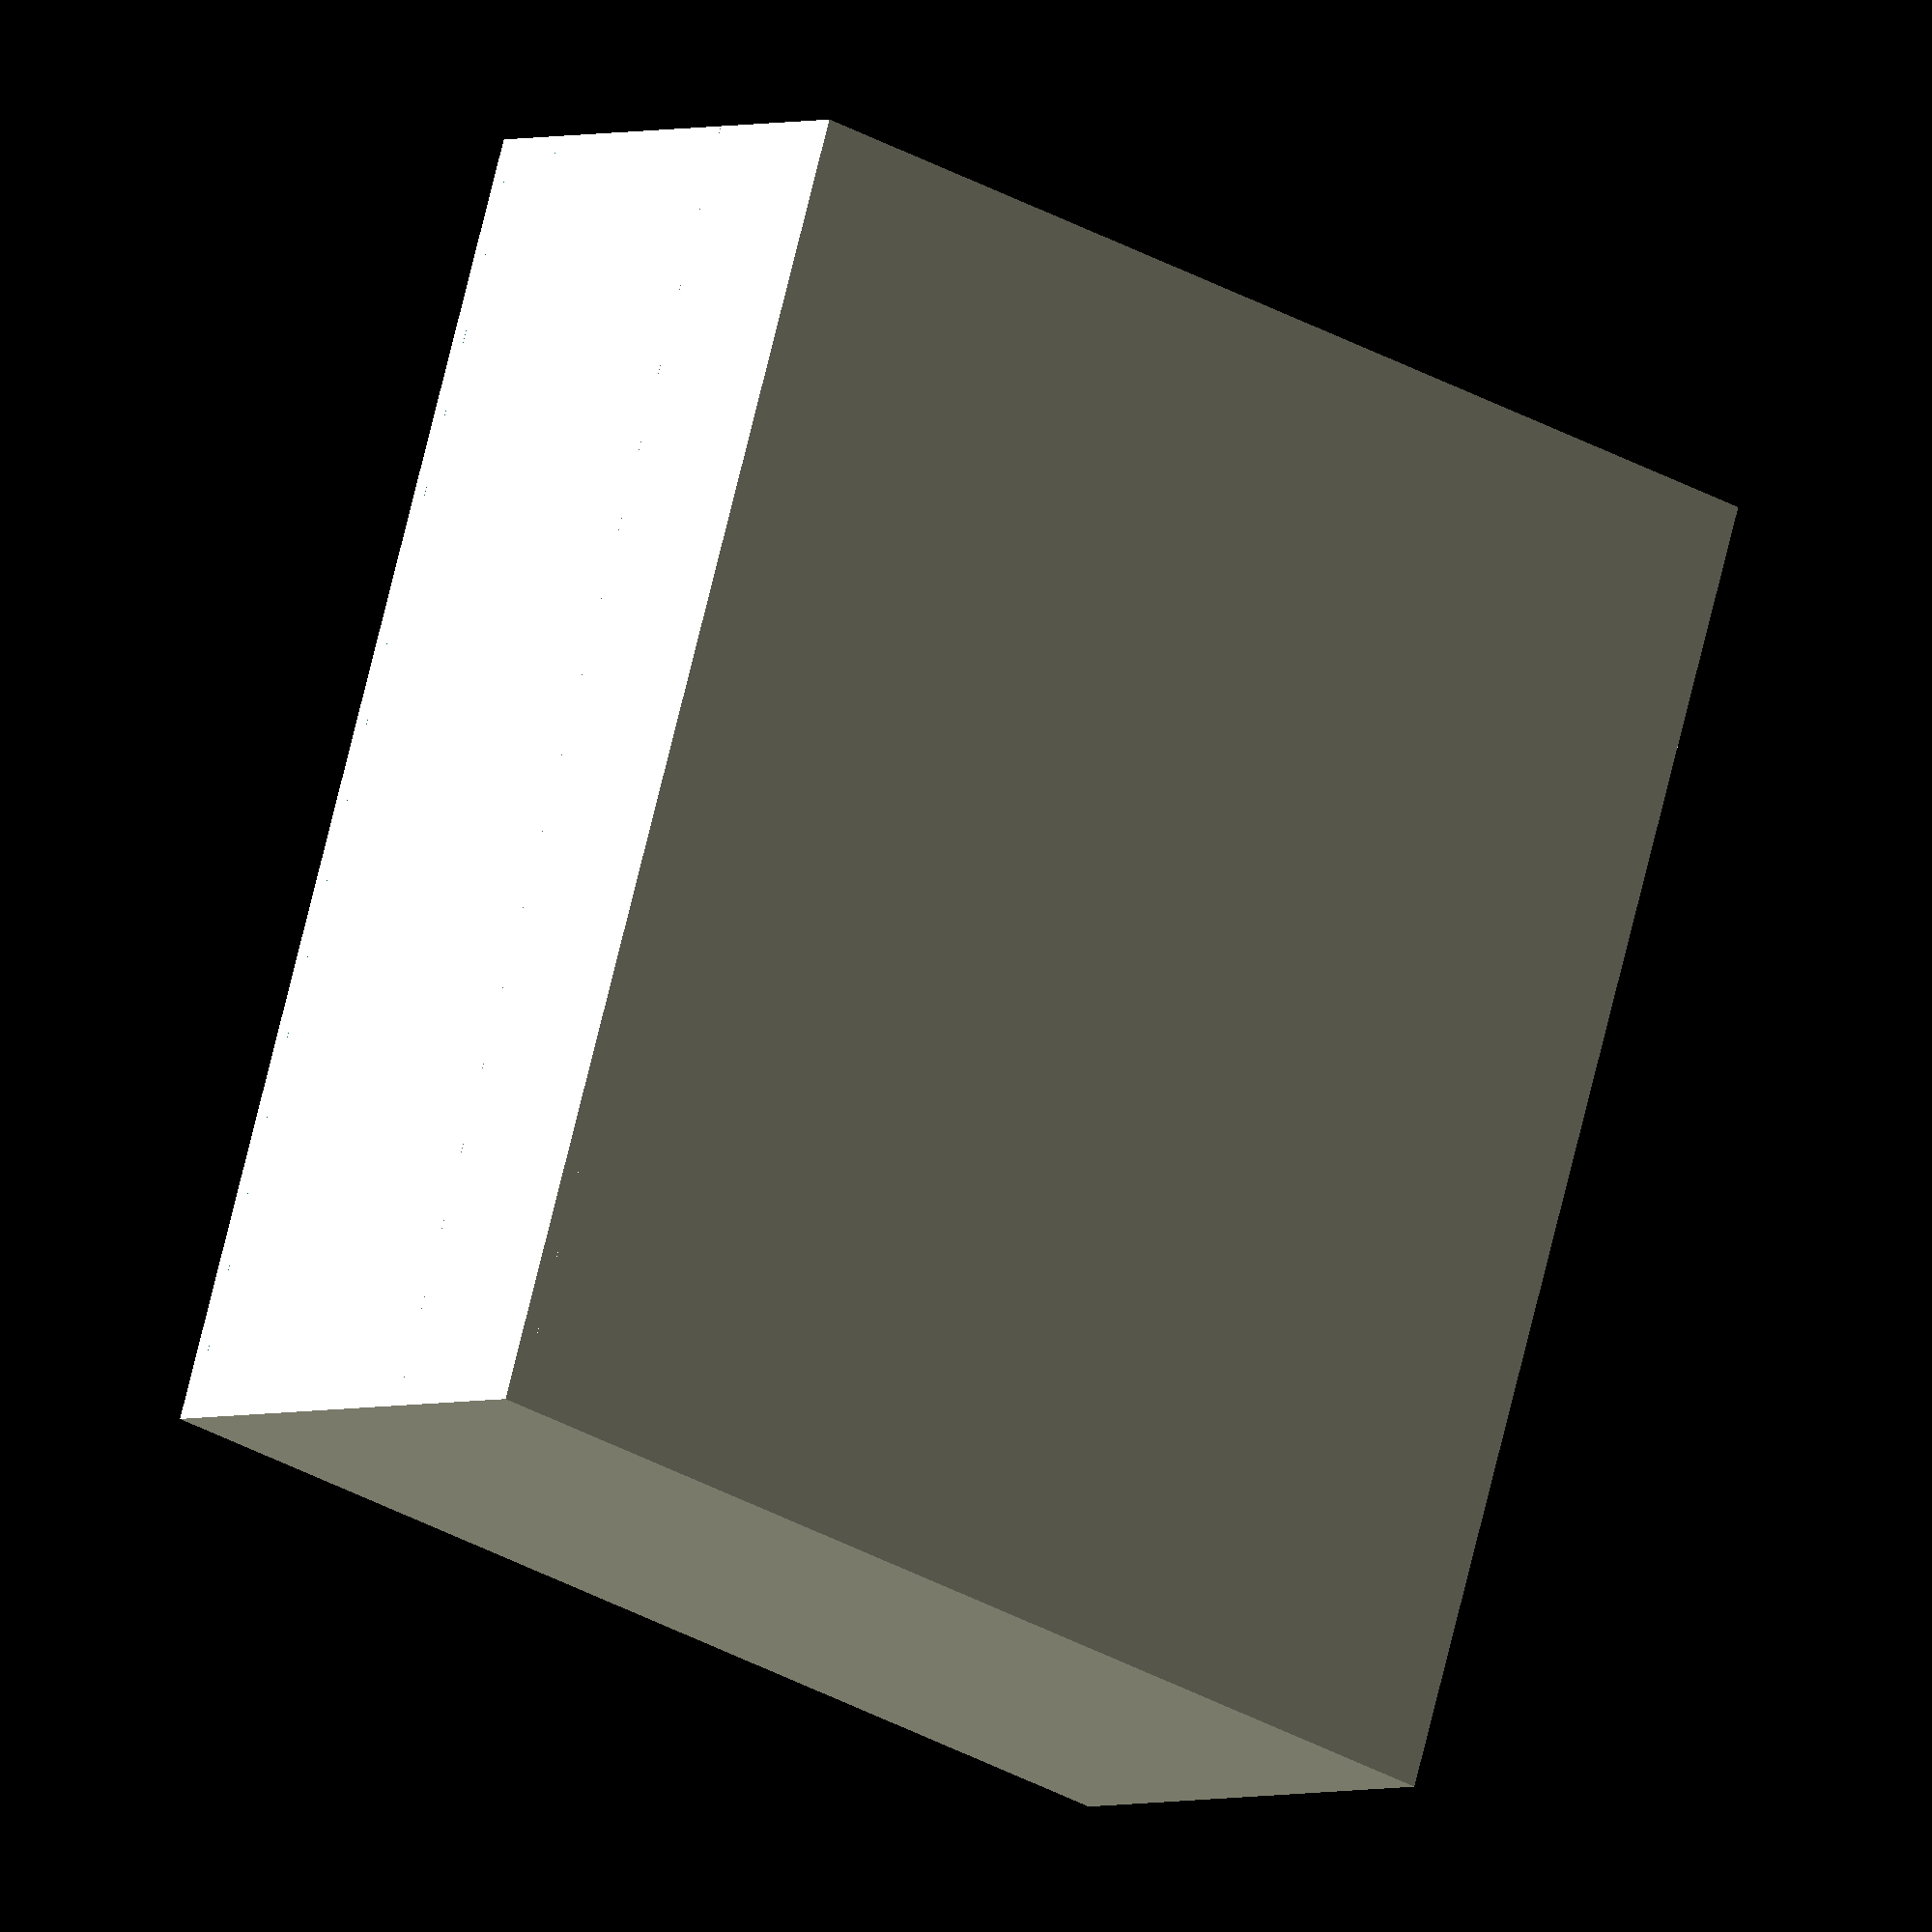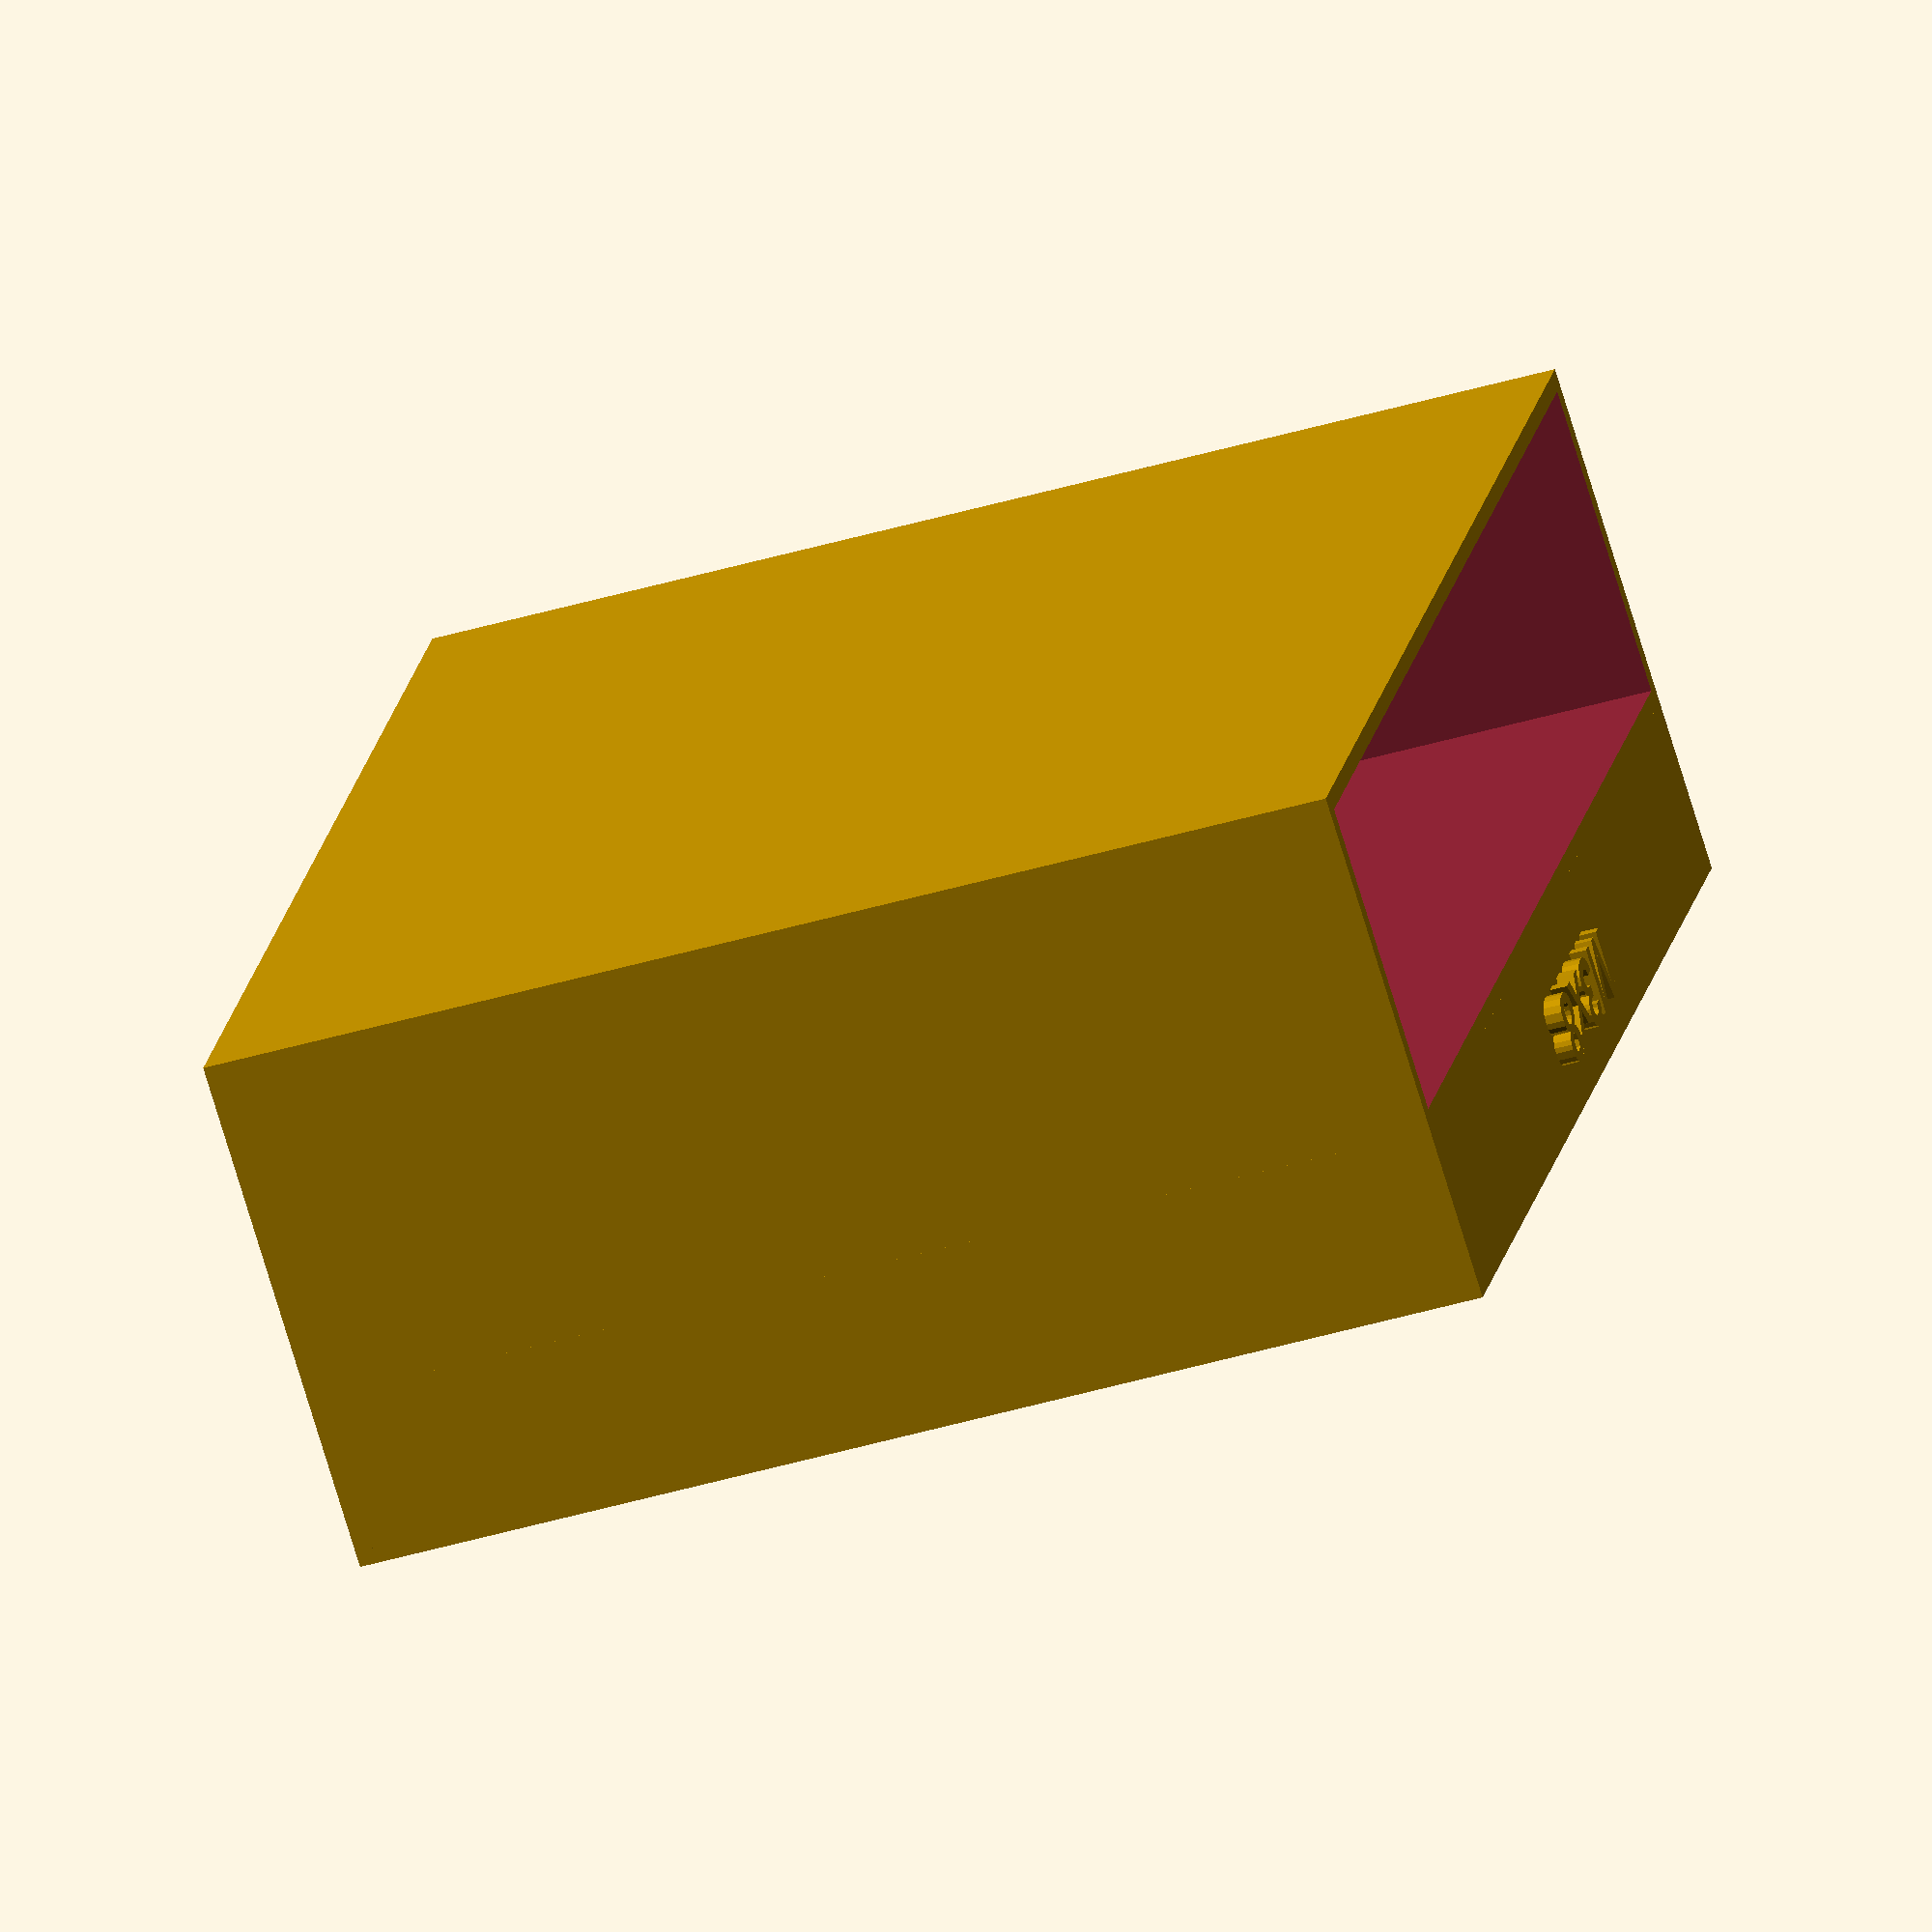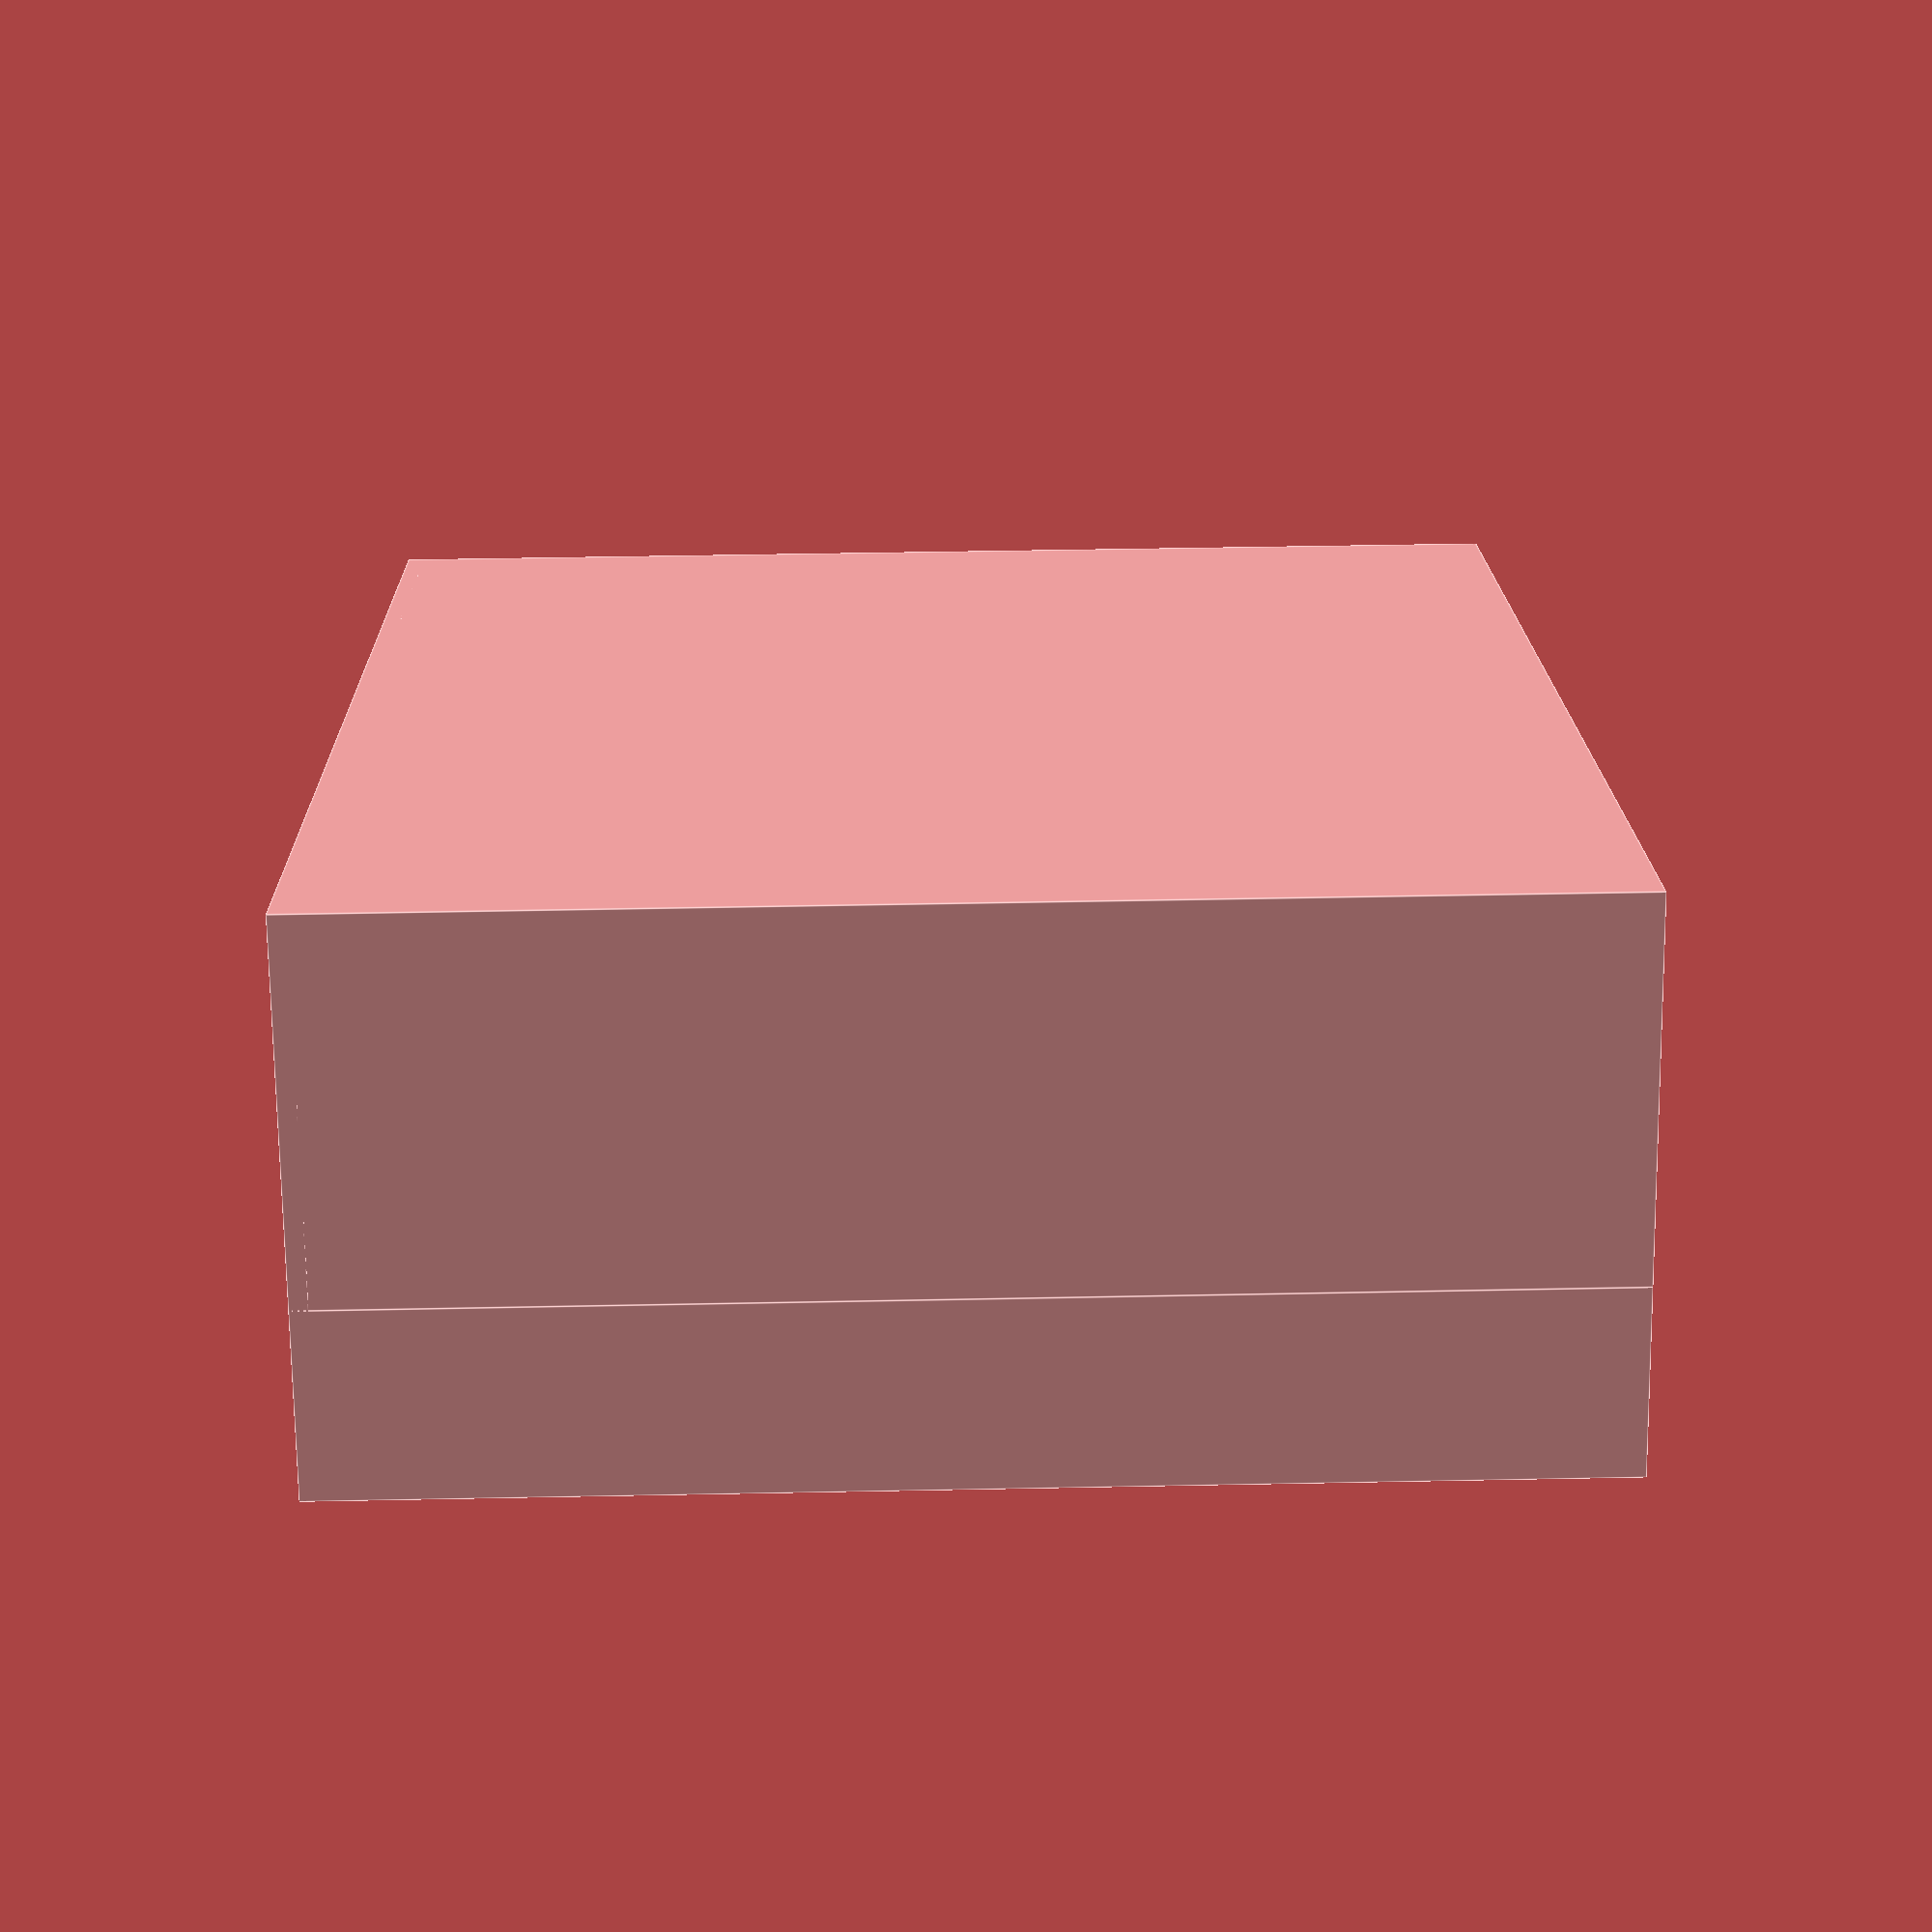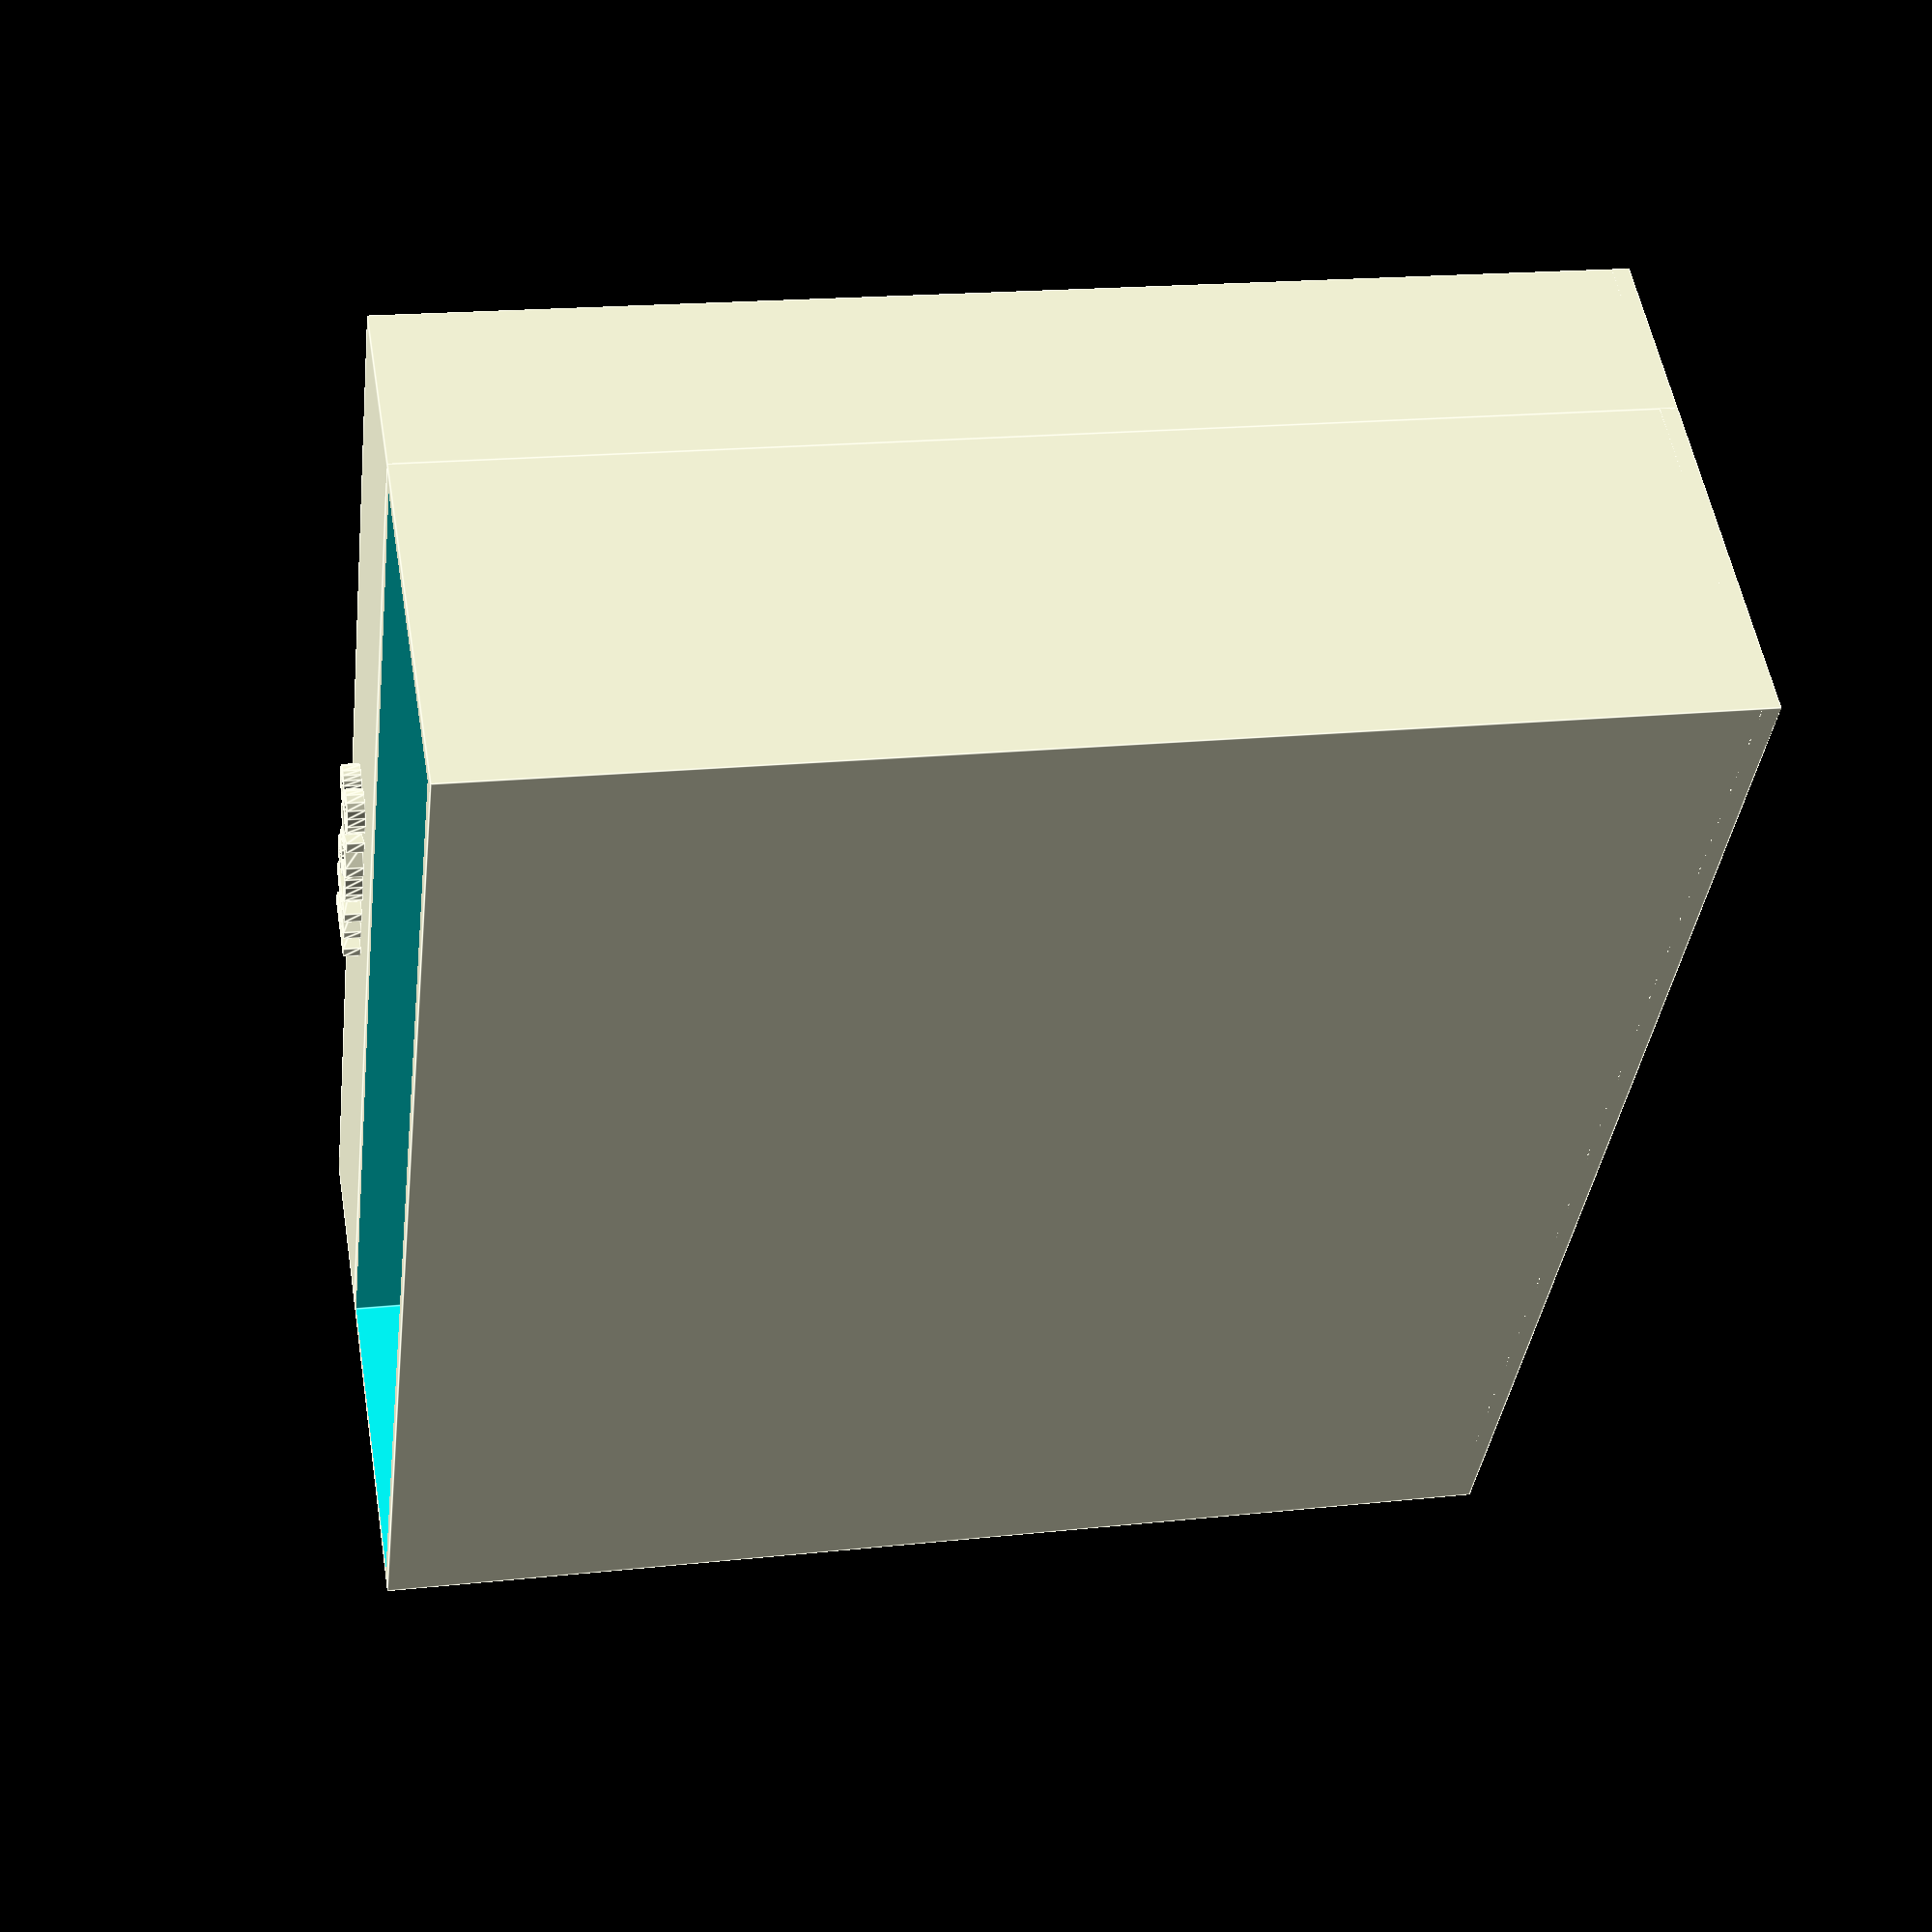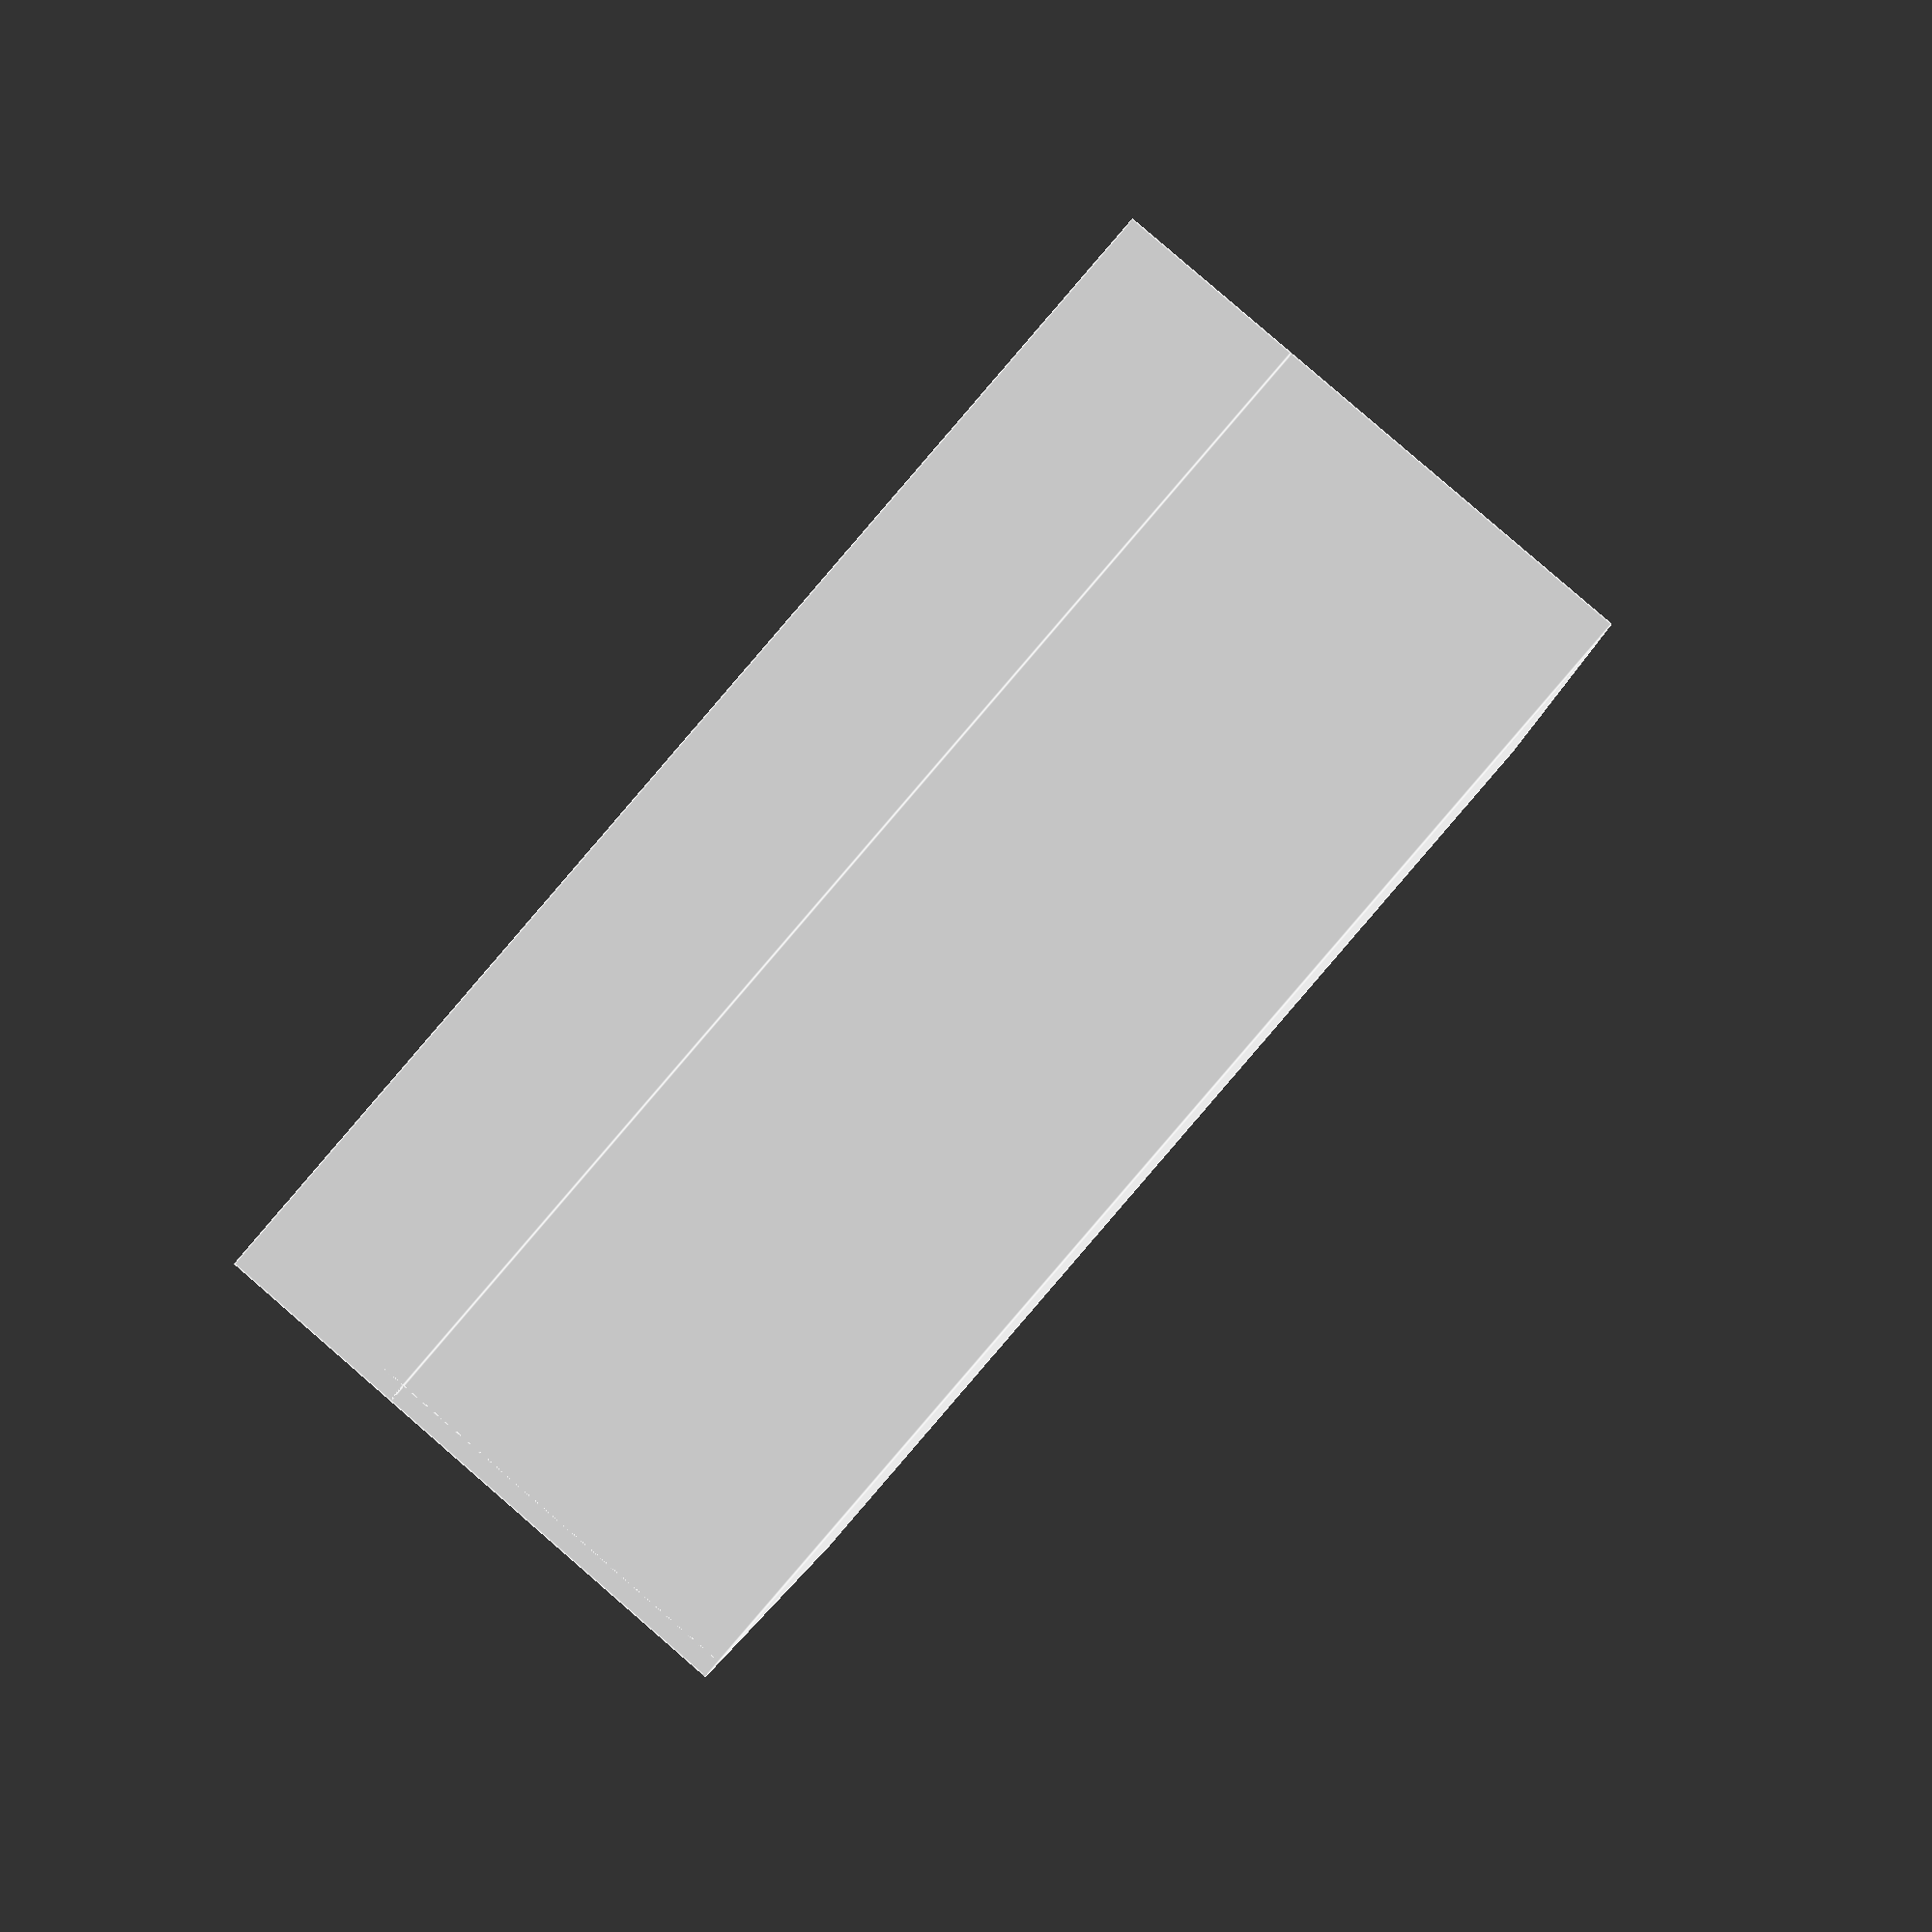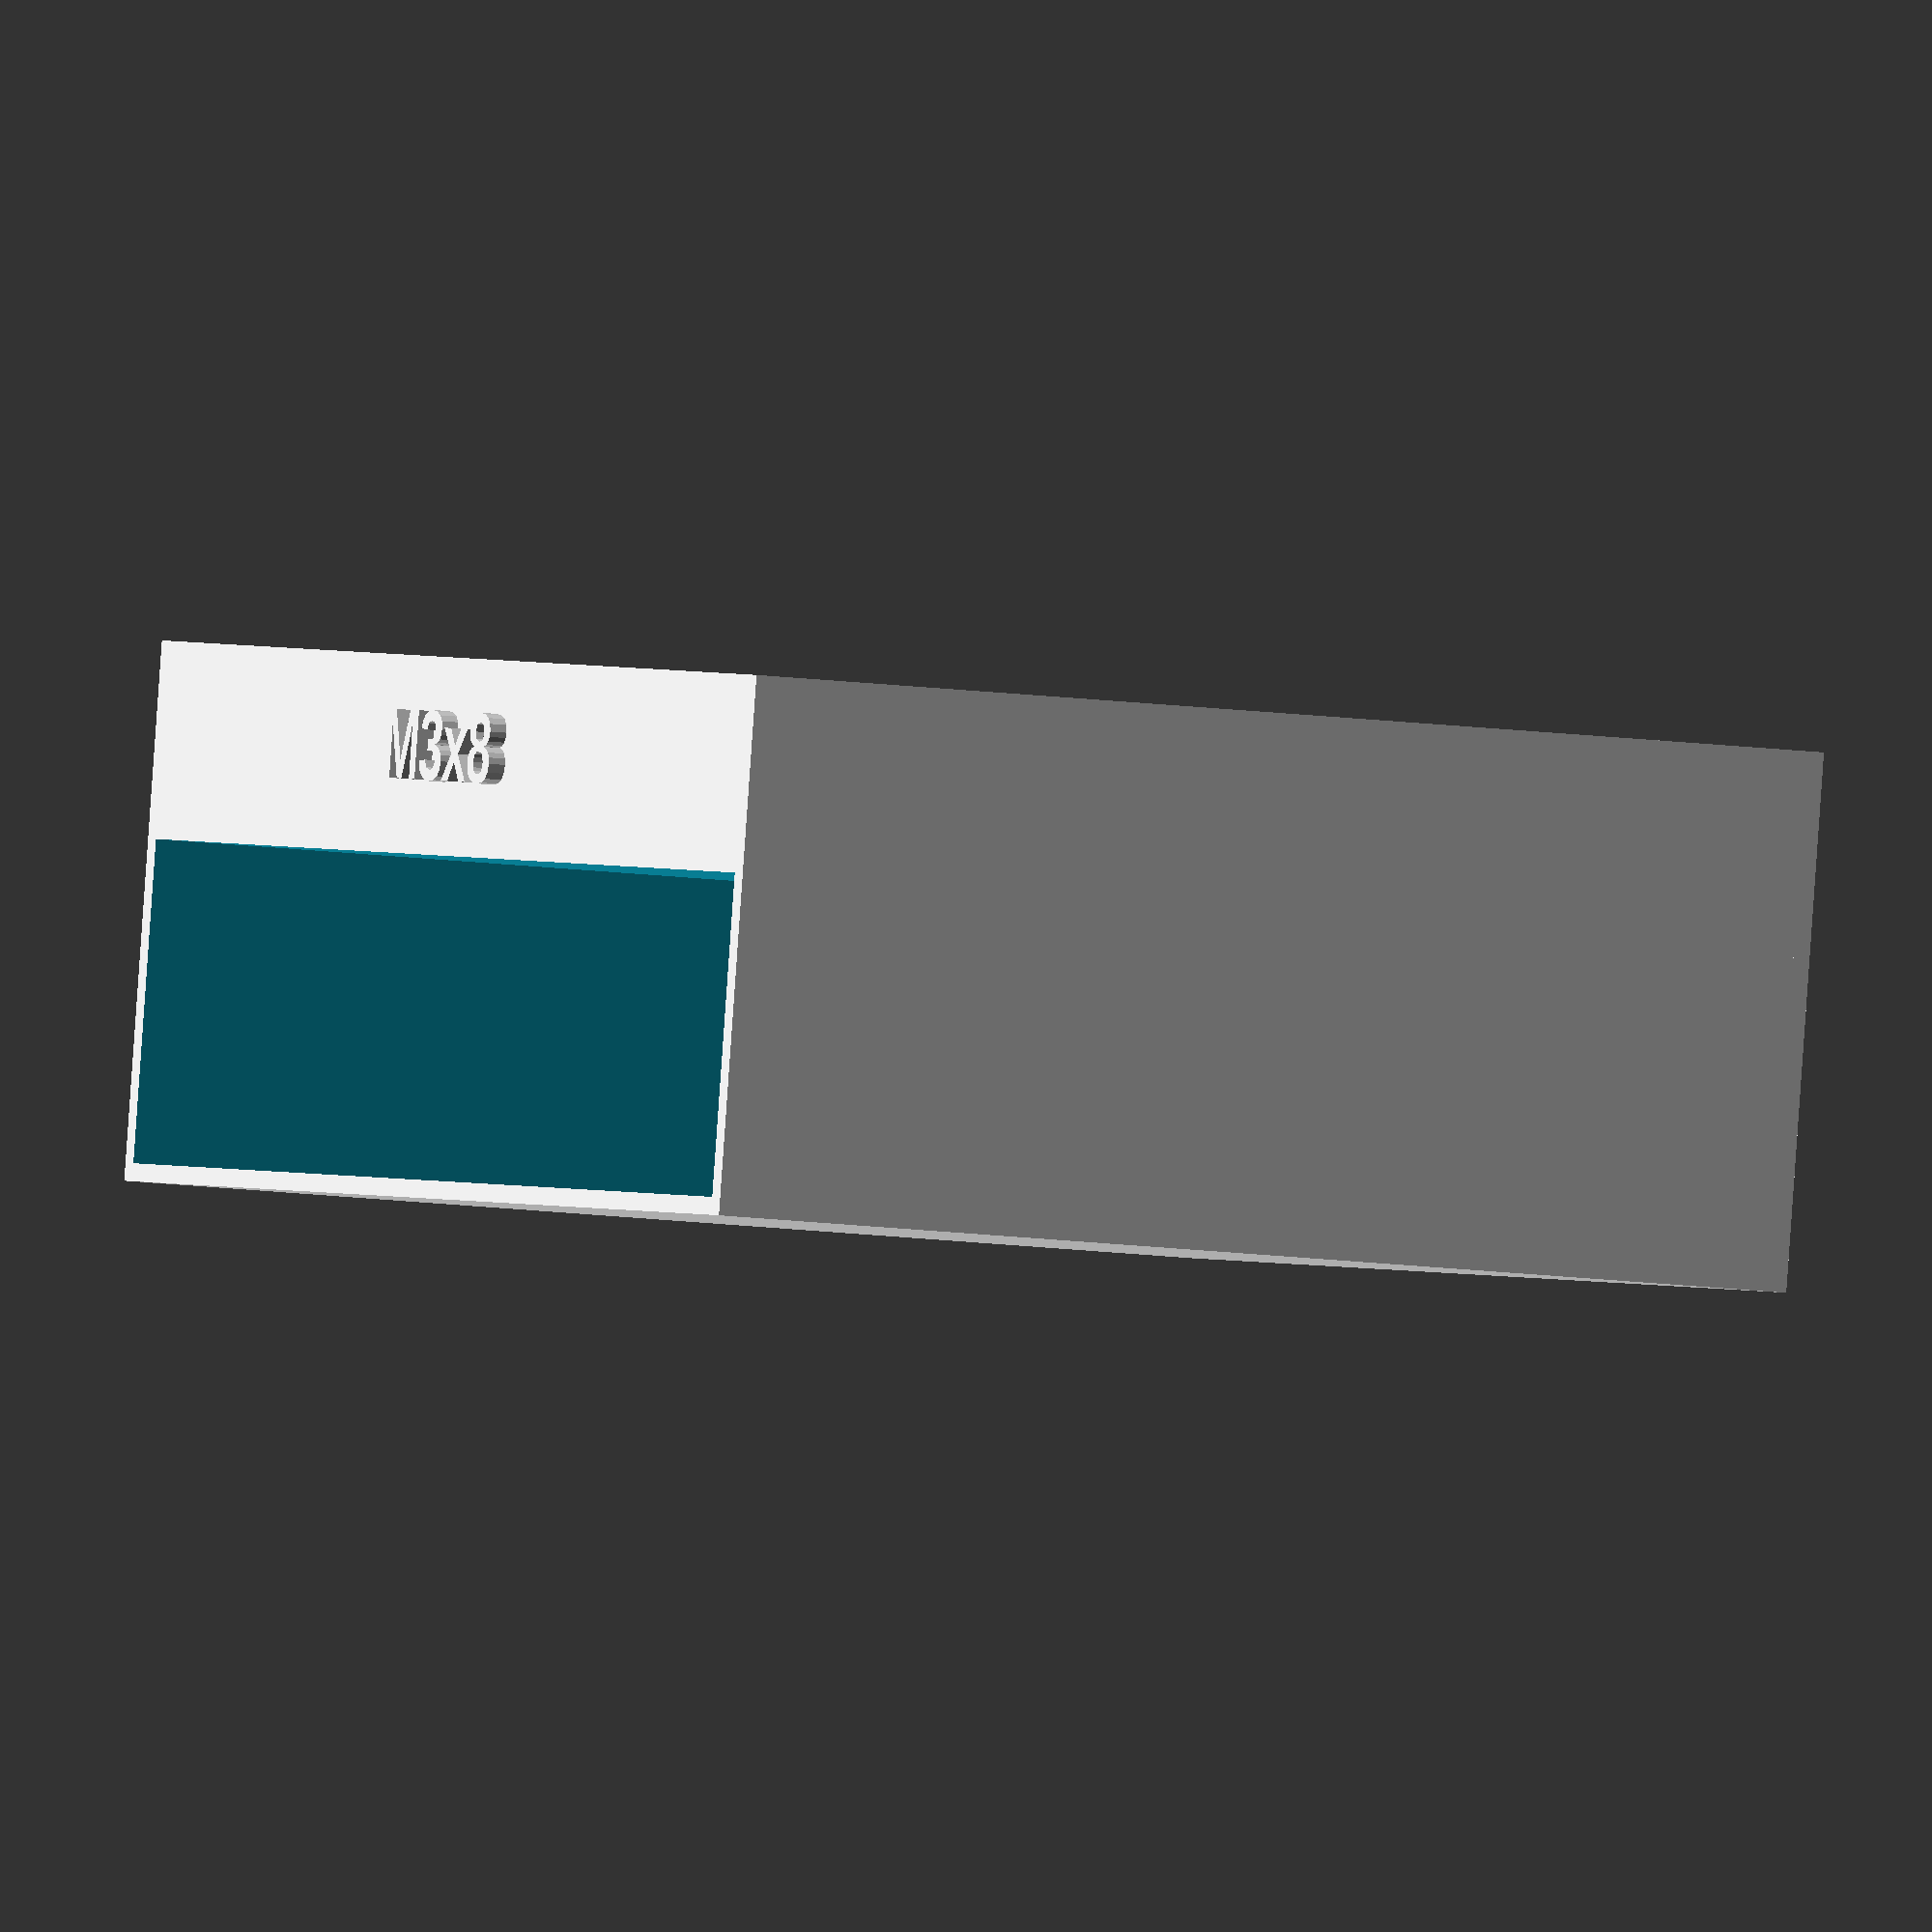
<openscad>
// Prusaプリンターキット用ネジ整理トレー - パーティションモジュール

module screw_partition(screw_name = "set name here") {
    // パラメータ
    partition_width = 75;     // パーティション部分の幅
    partition_depth = 20;     // パーティション部分の奥行き
    partition_height = 65;     // 高さ
    name_area_depth = 10;     // 名前表示欄の奥行き
    base_height = 1;          // ベースの高さ
    wall_thickness = 1;       // 壁の厚さ
    text_size = 4;           // テキストサイズ
    text_depth = 1;        // テキストの深さ
    
    union() {
        // ベース部分（パーティション + 名前表示欄）
        cube([partition_width, partition_depth + name_area_depth, base_height]);
        
        // パーティション壁
        difference() {
            // 外側の壁
            cube([partition_width, partition_depth, base_height + partition_height]);
            
            // 内側のくぼみ
            translate([wall_thickness, wall_thickness, base_height-1]) {
                cube([partition_width - 2*wall_thickness, 
                      partition_depth - 2*wall_thickness, 
                      partition_height + 2]);
            }
        }
        
        // 名前表示欄の壁
        translate([0, partition_depth, 0]) {
            cube([partition_width, name_area_depth, base_height + partition_height]);
        }
        
        // ネジ名前のテキスト（浮き彫り）
        translate([partition_width/2, partition_depth + name_area_depth/2, base_height + partition_height]) {
            linear_extrude(height = text_depth) {
                text(screw_name, 
                     size = text_size, 
                     halign = "center", 
                     valign = "center",
                     font = "Liberation Sans:style=Bold");
            }
        }
    }
}

// 使用例
screw_partition("M3x8");
</openscad>
<views>
elev=210.2 azim=68.3 roll=310.3 proj=o view=wireframe
elev=222.4 azim=300.3 roll=250.4 proj=o view=wireframe
elev=313.4 azim=209.0 roll=268.7 proj=p view=edges
elev=162.1 azim=125.6 roll=102.0 proj=p view=edges
elev=269.6 azim=93.8 roll=220.7 proj=p view=edges
elev=188.4 azim=189.0 roll=116.4 proj=o view=solid
</views>
